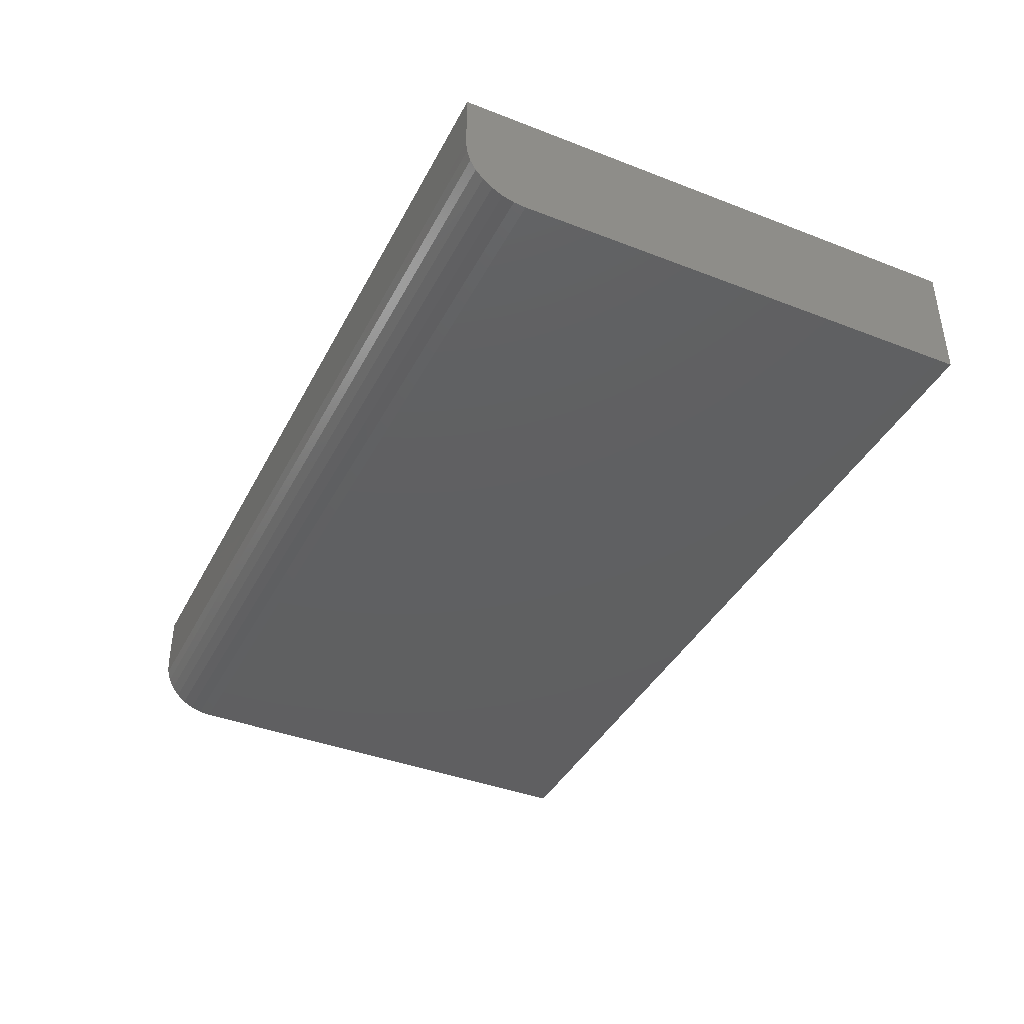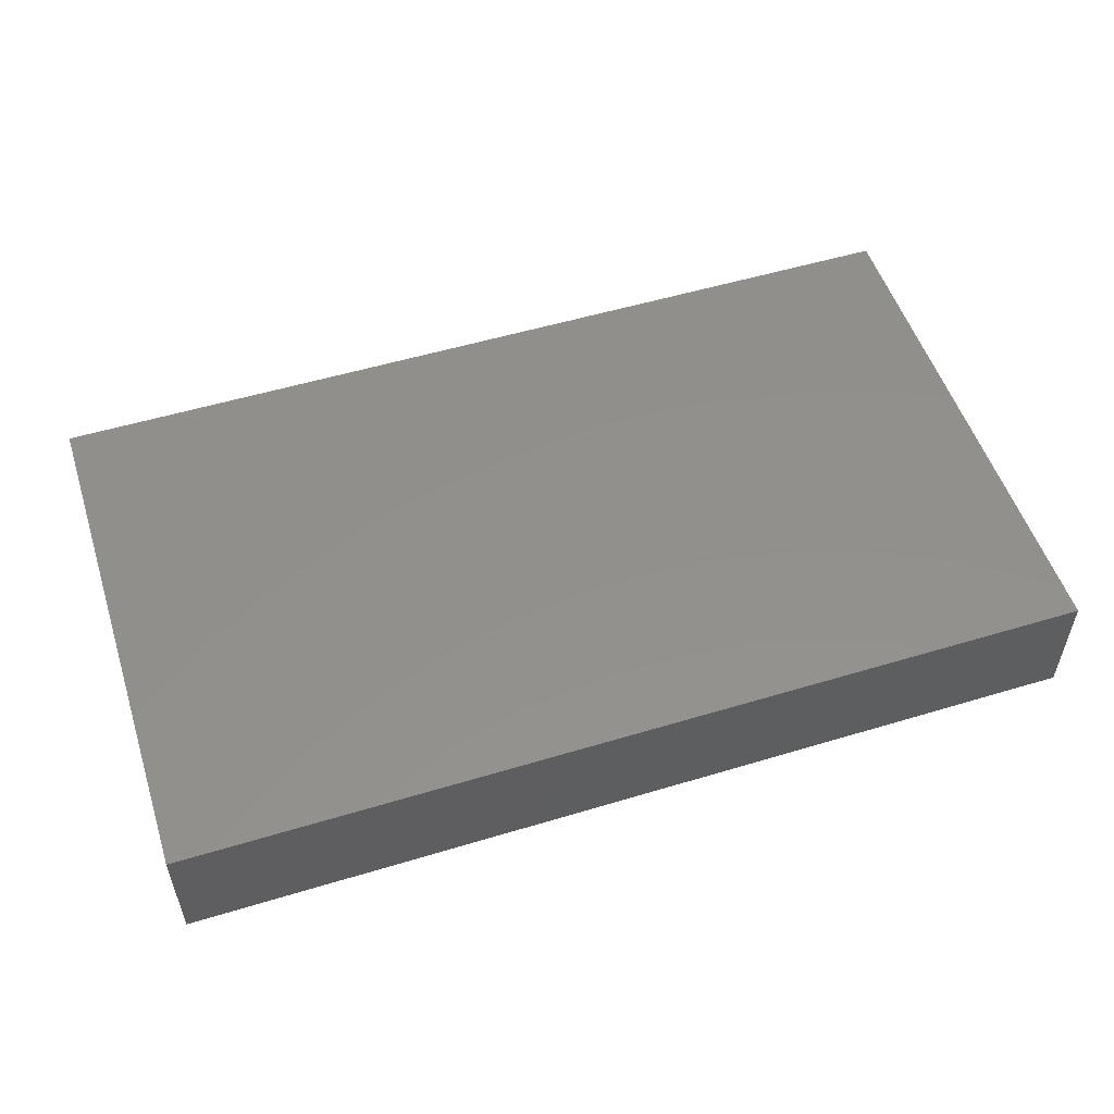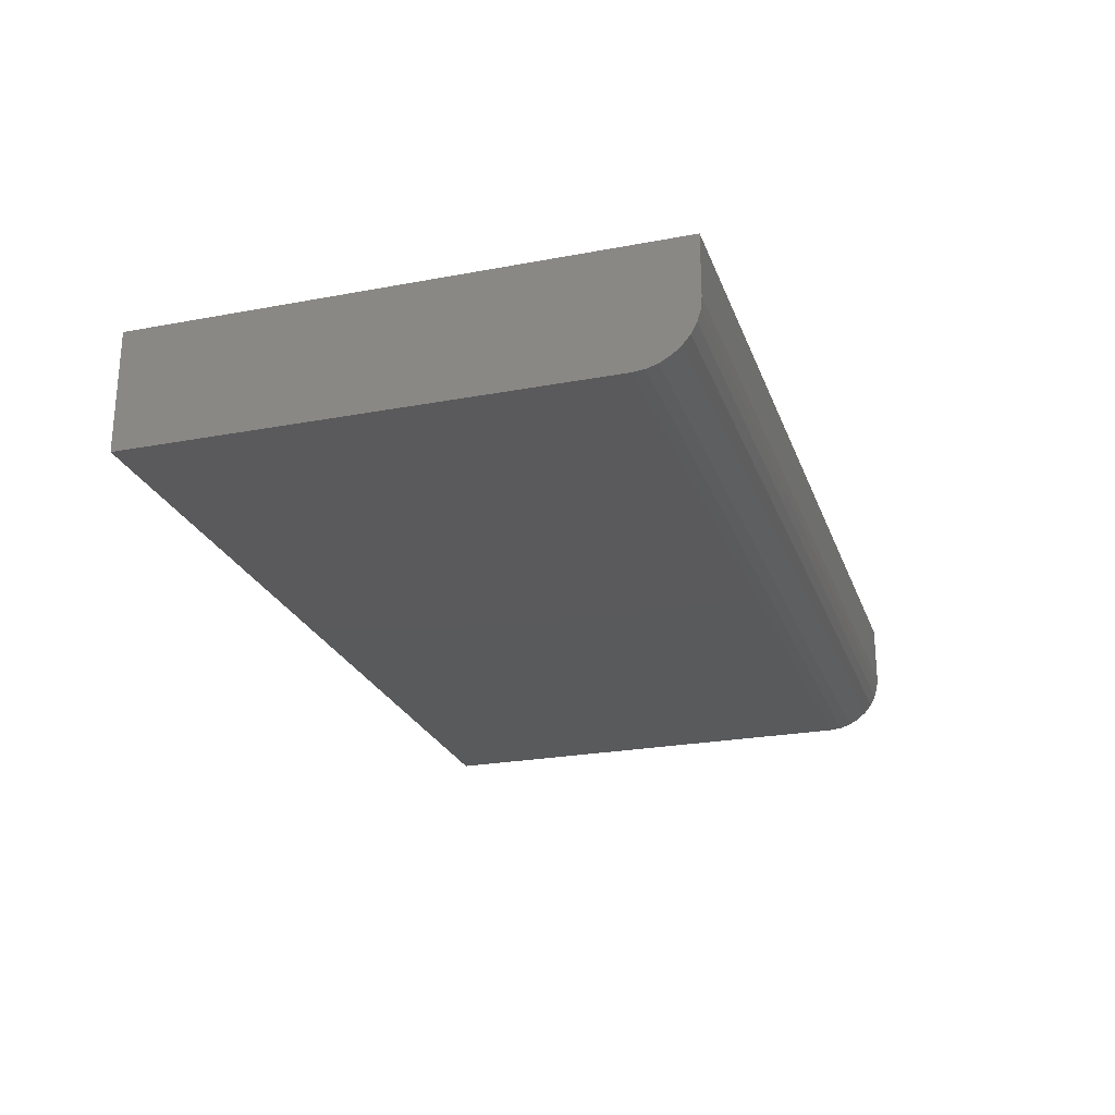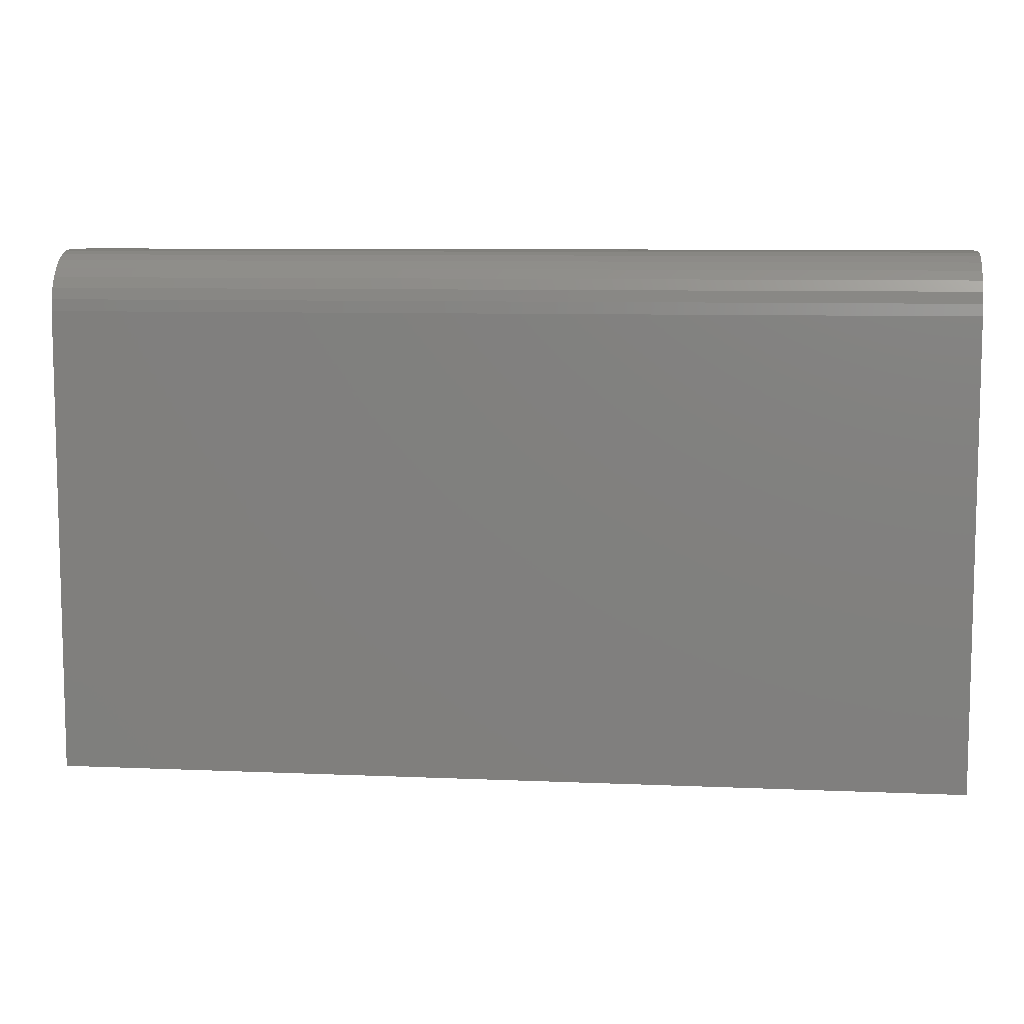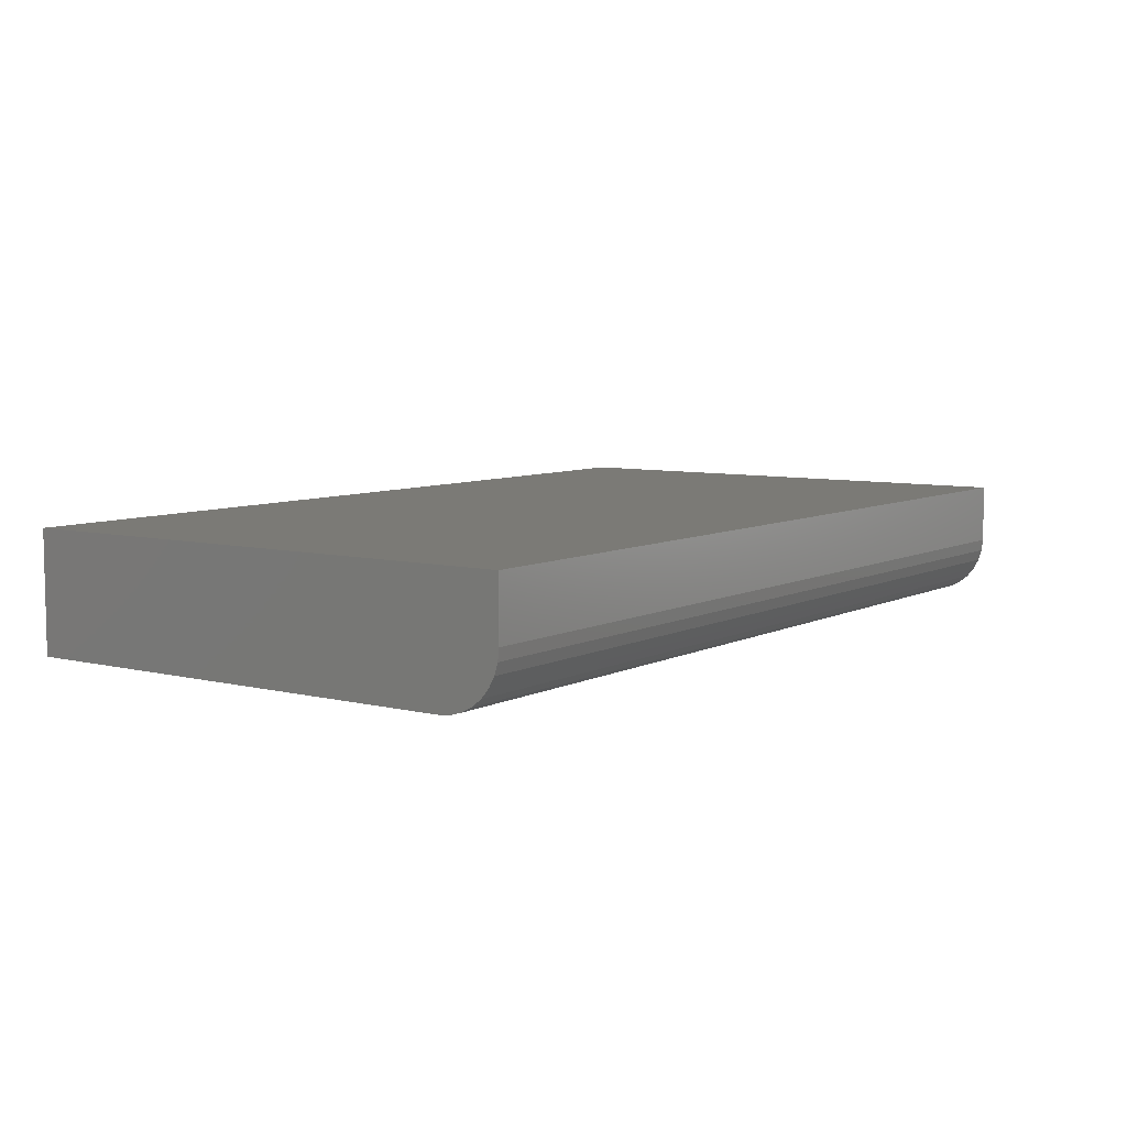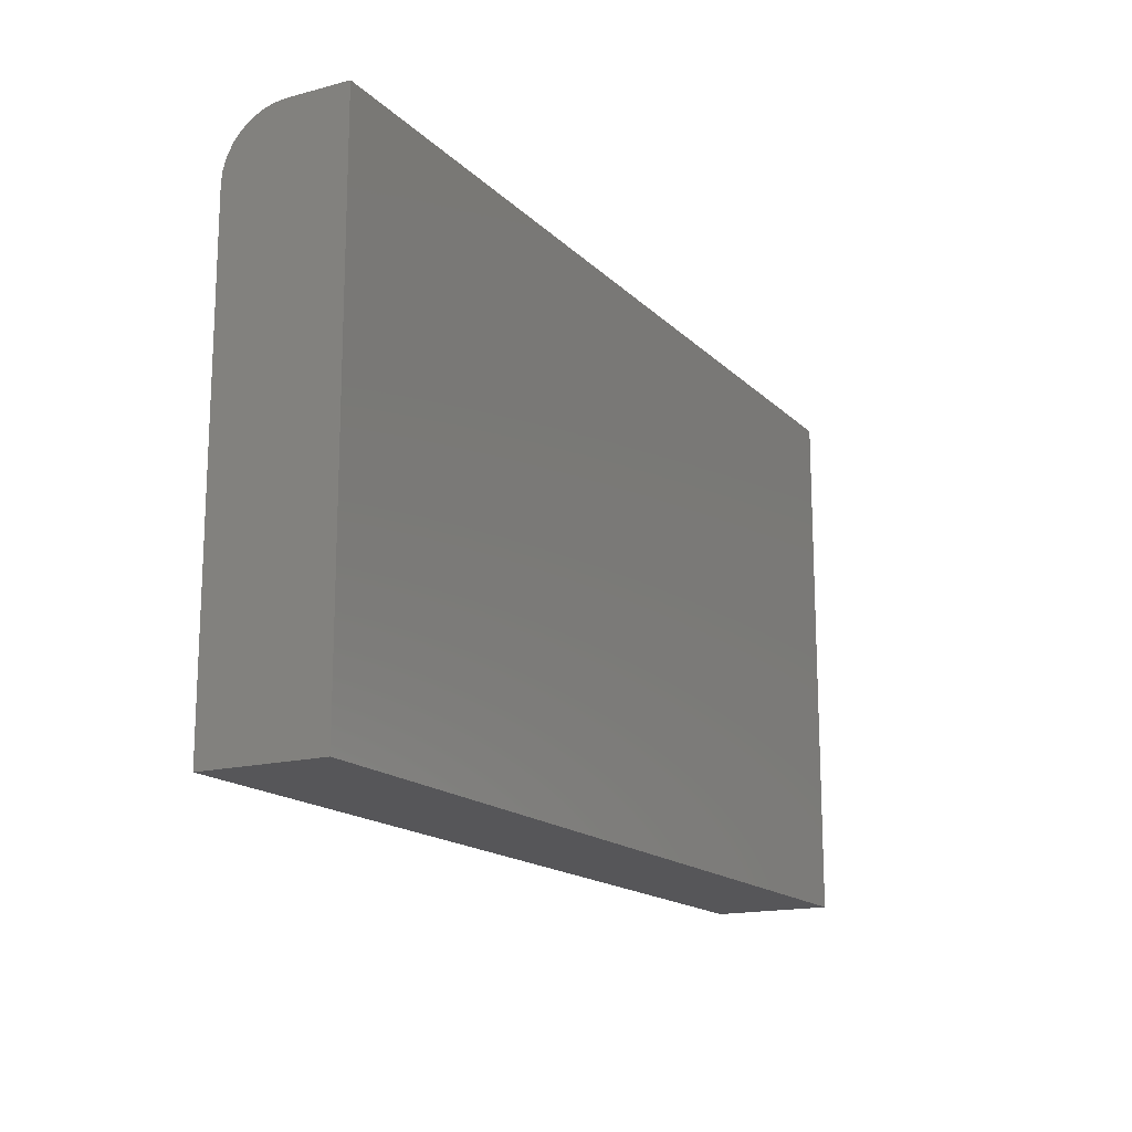
<metadata>
{"format":"stl","ext":"stl","renderer":"f3d","projection":"perspective","resolution":1024,"background":"white","views":[{"elev":-40.1,"azim":64.5,"up":"+Y"},{"elev":53.3,"azim":162.1,"up":"+Y"},{"elev":-24.2,"azim":-72.7,"up":"+Y"},{"elev":8.4,"azim":6.7,"up":"+Z"},{"elev":7.1,"azim":-54.5,"up":"+Y"},{"elev":-16.2,"azim":118.6,"up":"+Z"}]}
</metadata>
<code>
# stl→obj: 24 verts, 44 faces
v -0.75 -0.1875 -0.3438
v 0.6719 -0.1875 -0.3438
v -0.75 -0.1875 0.3857
v 0.6719 -0.1875 0.3857
v -0.75 -0.1857 0.404
v -0.75 -0.1804 0.4216
v -0.75 -0.1717 0.4378
v -0.75 -0.16 0.452
v -0.75 -0.1458 0.4636
v -0.75 -0.1296 0.4723
v -0.75 -0.112 0.4776
v -0.75 -0.09375 0.4794
v -0.75 4.57e-17 0.4794
v -0.75 0 -0.3438
v 0.6719 -0.09375 0.4794
v 0.6719 2.036e-16 0.4794
v 0.6719 -0.112 0.4776
v 0.6719 -0.1296 0.4723
v 0.6719 -0.1458 0.4636
v 0.6719 -0.16 0.452
v 0.6719 -0.1717 0.4378
v 0.6719 -0.1804 0.4216
v 0.6719 -0.1857 0.404
v 0.6719 1.579e-16 -0.3438
f 1 2 3
f 3 2 4
f 3 5 6
f 3 6 7
f 3 7 8
f 3 8 9
f 3 9 10
f 3 10 11
f 3 11 12
f 3 12 13
f 3 13 14
f 3 14 1
f 15 16 12
f 12 16 13
f 16 15 17
f 16 17 18
f 16 18 19
f 16 19 20
f 16 20 21
f 16 21 22
f 16 22 23
f 16 23 4
f 16 4 2
f 16 2 24
f 15 12 17
f 17 12 11
f 17 11 18
f 18 11 10
f 18 10 19
f 19 10 9
f 19 9 20
f 20 9 8
f 20 8 21
f 21 8 7
f 21 7 22
f 22 7 6
f 22 6 23
f 23 6 5
f 23 5 4
f 4 5 3
f 14 13 24
f 24 13 16
f 1 14 2
f 2 14 24

</code>
